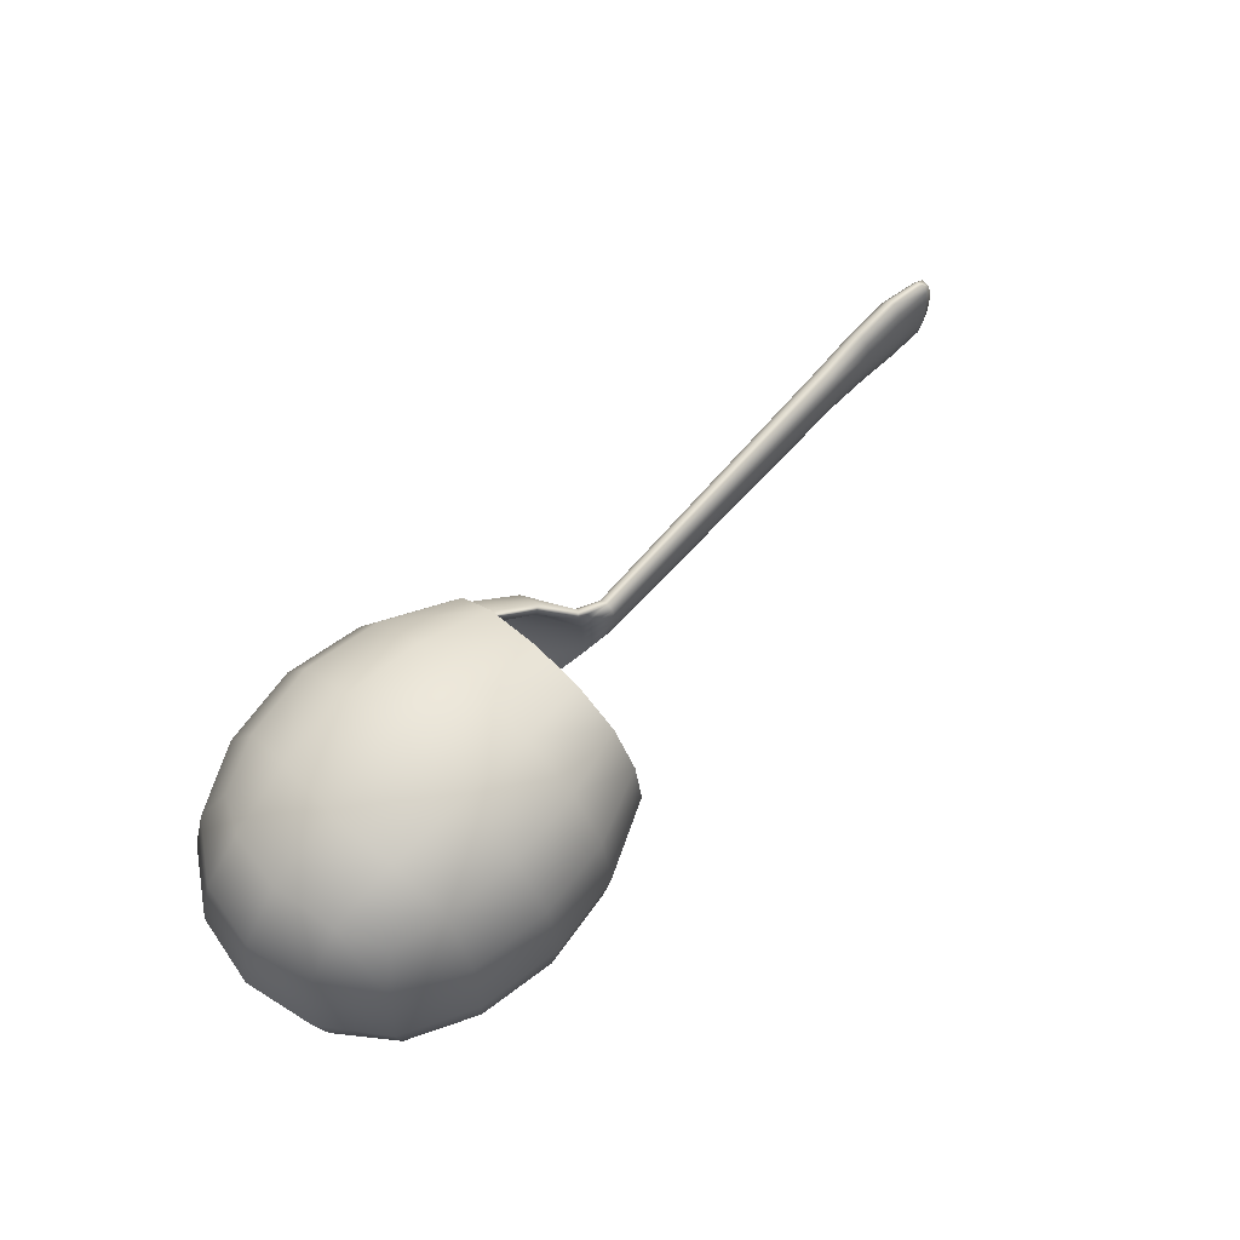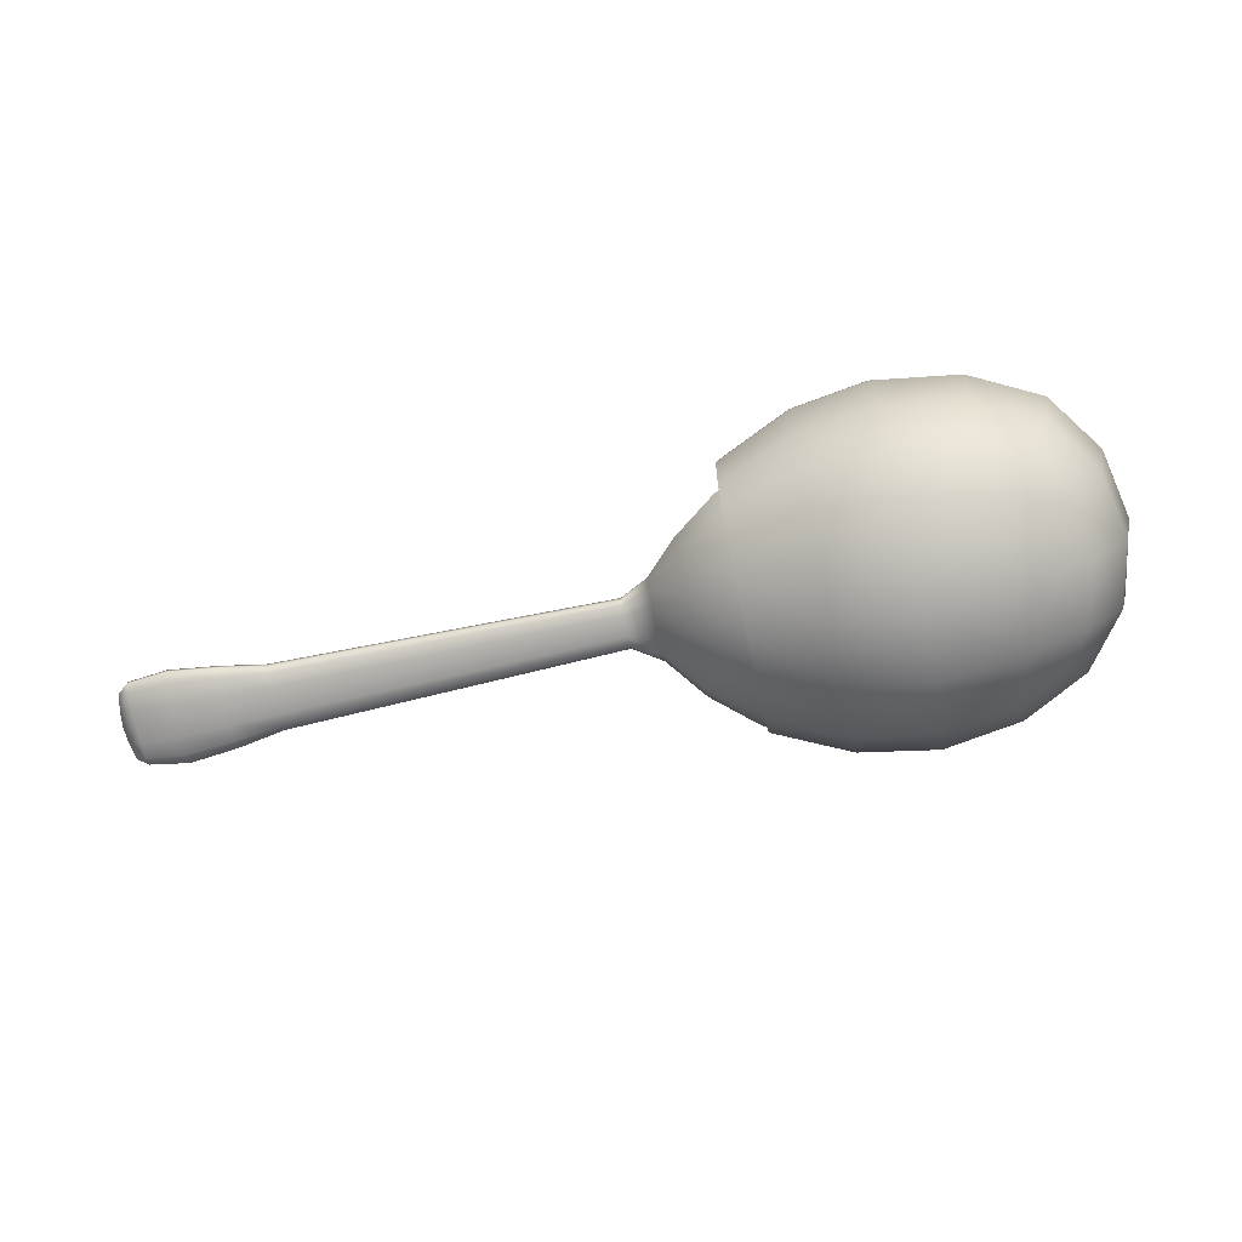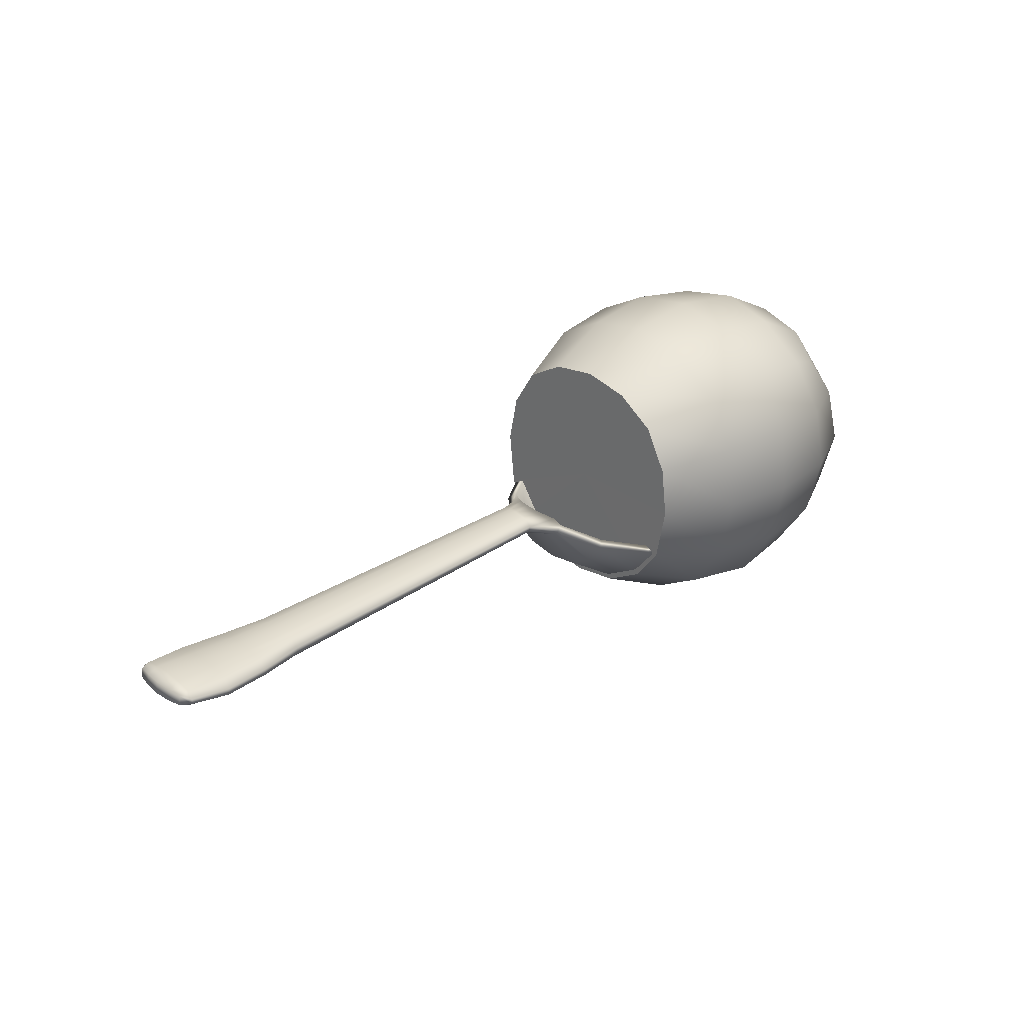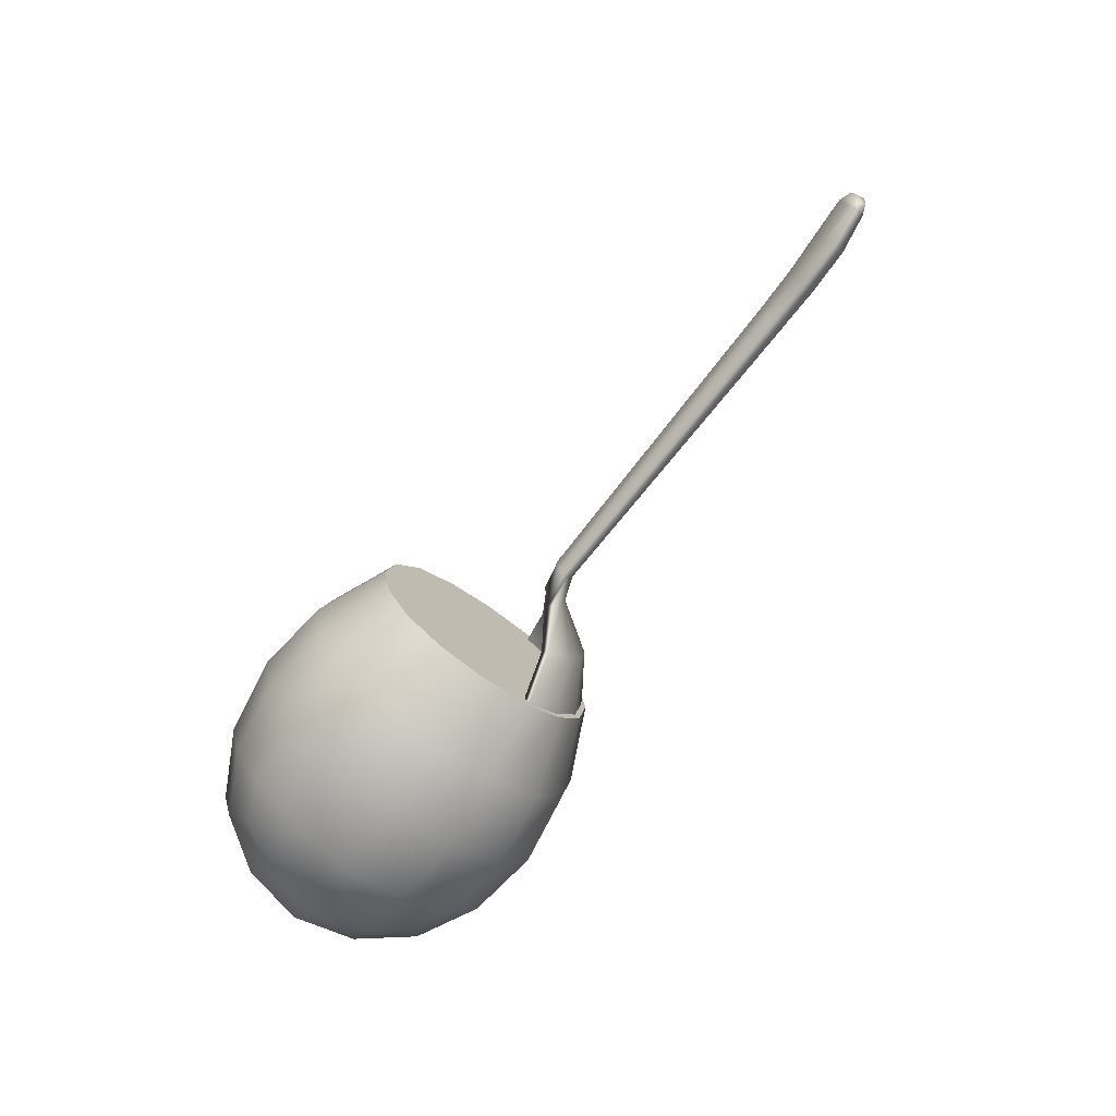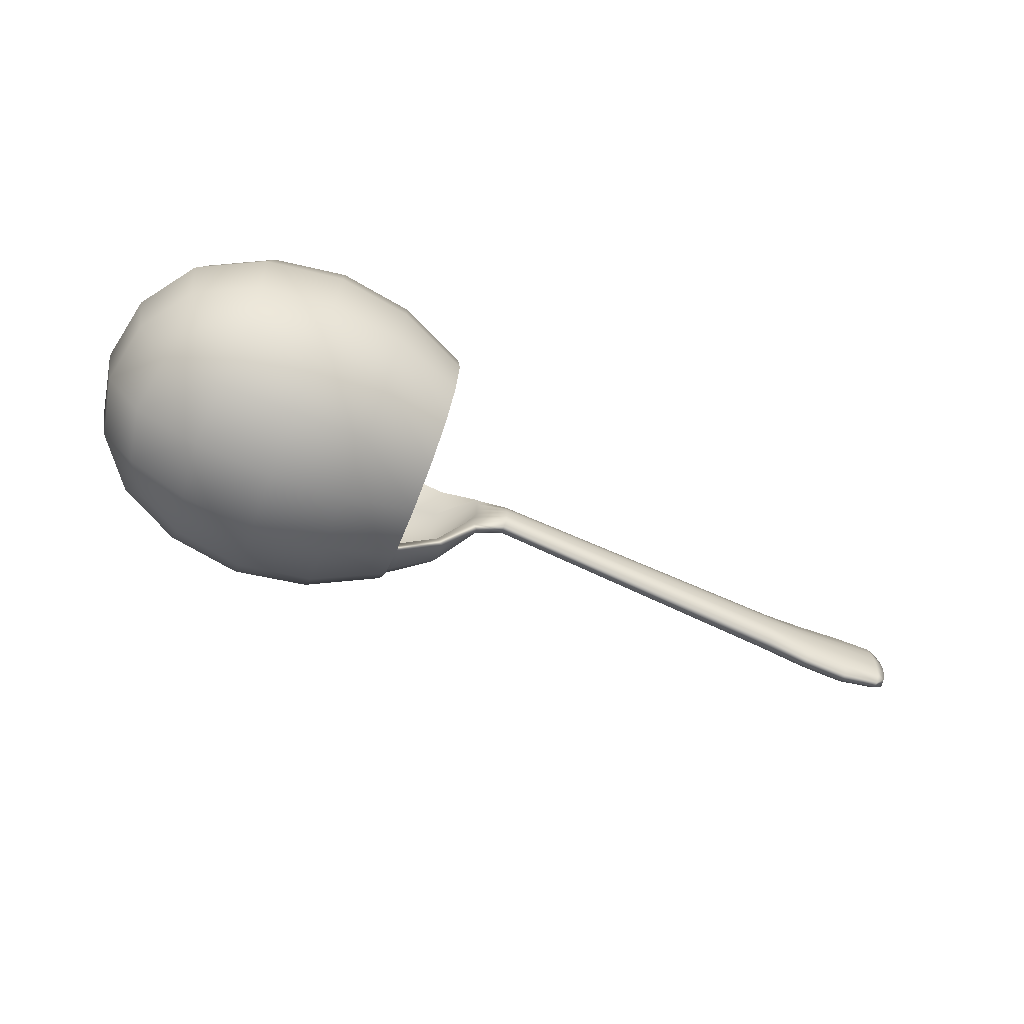
<metadata>
{"format":"obj","ext":"obj","renderer":"f3d","projection":"perspective","resolution":1024,"background":"white","views":[{"elev":62.7,"azim":-48.4,"up":"+Y"},{"elev":-75.1,"azim":-168.0,"up":"+Z"},{"elev":30.2,"azim":137.1,"up":"+Z"},{"elev":-75.9,"azim":52.5,"up":"+Y"},{"elev":-68.7,"azim":-23.6,"up":"+Y"}]}
</metadata>
<code>
g default
v -1.717 0.4026 -0.3956
v -1.717 -0.3819 -0.3956
v -1.746 0.4026 0.3884
v -1.746 -0.3819 0.3884
v -0.9692 -0.578 0.2759
v -0.9508 -0.578 -0.2266
v -0.9385 -0.241 -0.5633
v -0.9385 0.2618 -0.5633
v -1.541 -0.241 -0.5854
v -1.541 0.2618 -0.5854
v -1.554 0.5988 -0.2487
v -1.554 -0.578 -0.2487
v -1.958 -0.241 -0.2634
v -1.958 0.2618 -0.2634
v -1.976 -0.241 0.239
v -1.976 0.2618 0.239
v -1.237 0.01038 -0.6626
v -2.073 0.01038 -0.01609
v -1.286 0.01039 0.6898
v -1.261 -0.6662 0.01361
v -1.261 0.687 0.01361
v -0.9429 0.4717 -0.4364
v -0.9371 0.01038 -0.6061
v -1.238 0.2805 -0.6171
v -0.9429 -0.4509 -0.4364
v -1.238 -0.2597 -0.6171
v -1.562 0.01038 -0.629
v -1.524 -0.4509 -0.4576
v -1.798 -0.2223 -0.4677
v -1.524 0.4717 -0.4576
v -1.798 0.2431 -0.4677
v -1.806 0.4717 -0.2392
v -2.008 0.01038 -0.284
v -2.018 0.2805 -0.0141
v -1.806 -0.4509 -0.2392
v -2.018 -0.2597 -0.0141
v -2.028 0.01039 0.2558
v -1.823 -0.4509 0.2259
v -1.832 -0.2223 0.4544
v -1.823 0.4717 0.2259
v -1.832 0.2431 0.4544
v -1.557 0.4717 0.4644
v -1.608 0.01039 0.6325
v -1.557 -0.4509 0.4644
v -0.9832 0.01039 0.6554
v -0.9767 -0.4509 0.4857
v -0.9767 0.4717 0.4857
v -1.271 -0.6208 0.2835
v -0.9602 -0.6208 0.02464
v -1.585 -0.6208 0.001752
v -1.252 -0.6208 -0.2563
v -1.271 0.6415 0.2835
v -1.585 0.6415 0.00175
v -0.9602 0.6415 0.02464
v -1.252 0.6415 -0.2563
v -0.9692 0.5988 0.2759
v -1.243 0.5058 -0.4815
v -1.243 -0.485 -0.4815
v -1.837 0.01038 -0.5032
v -0.9508 0.5988 -0.2266
v -1.572 0.5988 0.2538
v -1.856 0.5058 -0.00814
v -1.856 -0.485 -0.008139
v -1.572 -0.578 0.2538
v -1.874 0.01039 0.487
v -1.28 0.5058 0.5087
v -1.28 -0.485 0.5087
v -0.6514 0.2085 -0.428
v -0.6549 0.3739 -0.328
v -0.6503 0.01038 -0.4617
v -0.6514 -0.1877 -0.428
v -0.6549 -0.3531 -0.328
v -0.6853 -0.1877 0.4986
v -0.6866 0.01039 0.5323
v -0.6815 -0.3531 0.3986
v -0.6853 0.2085 0.4986
v -0.6815 0.3739 0.3986
v -0.6756 -0.4532 0.2333
v -0.6685 -0.487 0.03531
v -0.6603 -0.4532 -0.1841
v -0.6756 0.474 0.2333
v -0.6685 0.5077 0.03531
v -0.6603 0.474 -0.1841
v -0.6683 0.01039 0.03532
v -0.9788 0.2514 0.6115
v -0.9788 -0.2306 0.6115
v -1.282 0.2693 0.6414
v -1.282 -0.2485 0.6414
v -1.582 -0.2306 0.5891
v -1.582 0.2514 0.5891
v -1.636 0.3784 -0.3684
v -1.636 -0.3577 -0.3684
v -0.9169 -0.5417 -0.1936
v -0.9047 -0.2255 -0.5258
v -0.9047 0.2463 -0.5258
v -1.47 -0.2255 -0.5465
v -1.47 0.2463 -0.5465
v -1.483 0.5625 -0.2143
v -1.483 -0.5417 -0.2143
v -1.862 -0.2255 -0.2282
v -1.862 0.2463 -0.2282
v -1.185 0.01038 -0.6189
v -0.9089 0.4433 -0.4067
v -0.9034 0.01038 -0.5659
v -1.186 0.2638 -0.5763
v -0.9089 -0.4225 -0.4067
v -1.186 -0.2431 -0.5763
v -1.49 0.01038 -0.5874
v -1.454 -0.4225 -0.4266
v -1.711 -0.2079 -0.436
v -1.454 0.4433 -0.4266
v -1.711 0.2287 -0.436
v -1.719 0.4433 -0.2229
v -1.91 0.01038 -0.2299
v -1.719 -0.4225 -0.2229
v -1.2 -0.5818 -0.2039
v -1.2 0.6026 -0.2039
v -1.191 0.4753 -0.449
v -1.191 -0.4545 -0.449
v -1.748 0.01038 -0.4694
v -0.9169 0.5625 -0.1936
v -0.6353 0.1963 -0.3988
v -0.6386 0.3515 -0.3049
v -0.6343 0.01038 -0.4304
v -0.6353 -0.1755 -0.3988
v -0.6386 -0.3307 -0.3049
v -0.6432 -0.4246 -0.1836
v -0.6432 0.4454 -0.1836
v -0.4674 0.1388 -0.2947
v -0.4694 0.2461 -0.2368
v -0.4668 0.01038 -0.3143
v -0.4674 -0.1181 -0.2947
v -0.4694 -0.2253 -0.2368
v -0.473 -0.2902 -0.1409
v -0.473 0.311 -0.1409
v -0.3438 0.07807 -0.112
v -0.3444 0.1346 -0.09571
v -0.3437 0.01038 -0.1175
v -0.3438 -0.05731 -0.112
v -0.3444 -0.1138 -0.09571
v -0.3454 -0.148 -0.06882
v -0.3454 0.1688 -0.06882
v 1.585 0.07807 -0.07586
v 1.584 0.1383 -0.06836
v 1.585 0.01038 -0.07843
v 1.585 -0.05731 -0.07586
v 1.584 -0.1175 -0.06836
v 1.582 -0.148 -0.04675
v 1.582 0.1688 -0.04675
v -0.235 0.1033 -0.04802
v -0.2343 0.08541 -0.06731
v -0.234 0.05009 -0.074
v -0.2339 0.01038 -0.07629
v -0.234 -0.02932 -0.074
v -0.2343 -0.06464 -0.06731
v -0.235 -0.08255 -0.04802
v -0.9166 0.01038 -0.5266
v -0.9179 0.2324 -0.489
v -1.186 0.01038 -0.5775
v -1.188 0.2493 -0.5375
v -0.9214 0.4149 -0.3792
v -1.192 0.4452 -0.4204
v -0.9214 -0.3941 -0.3792
v -0.9179 -0.2117 -0.489
v -1.192 -0.4245 -0.4204
v -1.188 -0.2285 -0.5375
v -1.459 -0.2108 -0.5093
v -1.479 0.01038 -0.5475
v -1.443 -0.3938 -0.3987
v -1.615 -0.3322 -0.3427
v -1.686 -0.1932 -0.4061
v -1.722 0.01038 -0.4377
v -1.459 0.2316 -0.5093
v -1.443 0.4146 -0.3987
v -1.686 0.214 -0.4061
v -1.615 0.353 -0.3427
v -1.832 0.2314 -0.205
v -1.697 0.4166 -0.2008
v -1.877 0.01038 -0.2065
v -1.832 -0.2106 -0.205
v -1.697 -0.3959 -0.2008
v -1.472 -0.5079 -0.1937
v -1.2 -0.5458 -0.1844
v -0.9283 -0.5075 -0.174
v -0.9283 0.5282 -0.174
v -1.2 0.5665 -0.1844
v -1.472 0.5287 -0.1937
v -0.6599 0.3265 -0.2796
v -0.6564 0.1837 -0.3654
v -0.6552 0.01038 -0.3947
v -0.6564 -0.1629 -0.3654
v -0.6599 -0.3057 -0.2796
v -0.6641 -0.395 -0.1642
v -0.6641 0.4157 -0.1642
v -0.4989 0.2269 -0.2149
v -0.4968 0.1295 -0.2671
v -0.4962 0.01038 -0.2851
v -0.4968 -0.1087 -0.2671
v -0.4989 -0.2061 -0.2149
v -0.5025 -0.267 -0.1247
v -0.5025 0.2878 -0.1247
v -0.372 0.1162 -0.03676
v -0.3648 0.06876 -0.03424
v -0.364 0.01038 -0.03824
v -0.3648 -0.04799 -0.03424
v -0.372 -0.09547 -0.03676
v -0.3702 -0.1372 -0.05051
v -0.3702 0.1579 -0.05051
v -0.2366 0.08444 -0.005199
v -0.2368 0.04932 0.001133
v -0.2369 0.01039 0.005376
v -0.2368 -0.02855 0.001133
v -0.2366 -0.06367 -0.005199
v -0.2357 -0.08477 -0.02898
v -0.2357 0.1055 -0.02898
v 1.582 0.1688 -0.0256
v 1.579 0.1383 -0.000396
v 1.578 0.07807 0.008633
v 1.578 0.01039 0.0133
v 1.578 -0.05731 0.008633
v 1.579 -0.1175 -0.000396
v 1.582 -0.148 -0.0256
v 1.621 0.1383 -0.04985
v 1.632 0.07807 -0.05194
v 1.639 0.01038 -0.05137
v 1.632 -0.05731 -0.05194
v 1.621 -0.1175 -0.04985
v 1.614 0.1383 -0.01276
v 1.624 0.07807 -0.007008
v 1.63 0.01038 -0.005476
v 1.624 -0.05731 -0.007007
v 1.614 -0.1175 -0.01276
v 1.059 0.0635 -0.1098
v 1.059 0.01038 -0.1128
v 1.059 -0.04273 -0.1098
v 1.059 -0.08997 -0.101
v 1.06 -0.1139 -0.07559
v 1.063 -0.1145 -0.05104
v 1.064 -0.08971 -0.02112
v 1.064 -0.04252 -0.01102
v 1.064 0.01038 -0.005506
v 1.064 0.06329 -0.01102
v 1.064 0.1105 -0.02112
v 1.063 0.1353 -0.05105
v 1.06 0.1347 -0.07559
v 1.059 0.1107 -0.101
v 1.243 0.01038 -0.1153
v 1.243 -0.04555 -0.1122
v 1.242 -0.1117 -0.1029
v 1.241 -0.1453 -0.07643
v 1.243 -0.1458 -0.05088
v 1.243 -0.1115 -0.02007
v 1.244 -0.04538 -0.009473
v 1.244 0.01038 -0.003778
v 1.244 0.06615 -0.009473
v 1.243 0.1323 -0.02007
v 1.243 0.1666 -0.05088
v 1.241 0.1661 -0.07643
v 1.242 0.1325 -0.1029
v 1.243 0.06632 -0.1122
v 1.423 -0.05071 0.000127
v 1.422 0.01039 0.00596
v 1.423 0.07148 0.000127
v 1.424 0.1481 -0.01097
v 1.427 0.1873 -0.04248
v 1.427 0.187 -0.06873
v 1.43 0.1482 -0.09568
v 1.431 0.07159 -0.105
v 1.431 0.01038 -0.1082
v 1.431 -0.05082 -0.105
v 1.43 -0.1274 -0.09568
v 1.427 -0.1663 -0.06873
v 1.427 -0.1666 -0.04248
v 1.424 -0.1273 -0.01097
g FoodTallLUpperLeg
f 8 23 17 24
f 22 8 24 57
f 7 25 58 26
f 23 7 26 17
f 17 26 9 27
f 26 58 28 9
f 9 28 2 29
f 27 9 29 59
f 57 24 10 30
f 24 17 27 10
f 30 10 31 1
f 1 31 14 32
f 59 31 10 27
f 14 33 18 34
f 32 14 34 62
f 59 29 13 33
f 29 2 35 13
f 13 35 63 36
f 33 13 36 18
f 18 36 15 37
f 36 63 38 15
f 15 38 4 39
f 37 15 39 65
f 62 34 16 40
f 34 18 37 16
f 16 37 65 41
f 40 16 41 3
f 65 39 89 43
f 4 44 89 39
f 46 67 48 5
f 5 48 20 49
f 67 44 64 48
f 44 4 38 64
f 64 38 63 50
f 48 64 50 20
f 20 50 12 51
f 50 63 35 12
f 12 35 2 28
f 51 12 28 58
f 49 20 51 6
f 6 51 58 25
f 3 42 61 40
f 42 66 52 61
f 61 52 21 53
f 40 61 53 62
f 66 47 56 52
f 52 56 54 21
f 21 54 60 55
f 55 60 22 57
f 62 53 11 32
f 53 21 55 11
f 11 55 57 30
f 32 11 30 1
f 8 22 69 68
f 23 8 68 70
f 7 23 70 71
f 25 7 71 72
f 46 5 78 75
f 5 49 79 78
f 49 6 80 79
f 6 25 72 80
f 56 47 77 81
f 54 56 81 82
f 60 54 82 83
f 22 60 83 69
f 68 69 84
f 70 68 84
f 71 70 84
f 72 71 84
f 74 73 84
f 73 75 84
f 77 76 84
f 76 74 84
f 75 78 84
f 78 79 84
f 79 80 84
f 80 72 84
f 81 77 84
f 82 81 84
f 83 82 84
f 69 83 84
f 76 77 47 85
f 74 76 85 45
f 73 74 45 86
f 75 73 86 46
f 41 65 43 90
f 3 41 90 42
f 88 19 43 89
f 43 19 87 90
f 86 45 19 88
f 45 85 87 19
f 66 87 85 47
f 42 90 87 66
f 67 88 89 44
f 46 86 88 67
f 158 160 159 157
f 161 162 160 158
f 164 166 165 163
f 157 159 166 164
f 159 168 167 166
f 166 167 169 165
f 167 171 170 169
f 168 172 171 167
f 162 174 173 160
f 160 173 168 159
f 173 175 172 168
f 174 176 175 173
f 176 178 177 175
f 175 177 179 172
f 172 179 180 171
f 171 180 181 170
f 182 169 170 181
f 183 165 169 182
f 184 163 165 183
f 186 162 161 185
f 187 174 162 186
f 178 176 174 187
f 158 189 188 161
f 157 190 189 158
f 164 191 190 157
f 163 192 191 164
f 184 193 192 163
f 161 188 194 185
f 189 196 195 188
f 190 197 196 189
f 191 198 197 190
f 192 199 198 191
f 193 200 199 192
f 188 195 201 194
f 196 203 202 195
f 197 204 203 196
f 198 205 204 197
f 199 206 205 198
f 200 207 206 199
f 195 202 208 201
f 203 210 209 202
f 204 211 210 203
f 205 212 211 204
f 206 213 212 205
f 207 214 213 206
f 202 209 215 208
f 209 243 244 215
f 210 242 243 209
f 211 241 242 210
f 212 240 241 211
f 213 239 240 212
f 214 238 239 213
f 95 104 102 105
f 103 95 105 118
f 94 106 119 107
f 104 94 107 102
f 102 107 96 108
f 107 119 109 96
f 96 109 92 110
f 108 96 110 120
f 118 105 97 111
f 105 102 108 97
f 97 108 120 112
f 111 97 112 91
f 91 112 101 113
f 112 120 114 101
f 120 110 100 114
f 110 92 115 100
f 99 115 92 109
f 116 99 109 119
f 93 116 119 106
f 117 121 103 118
f 98 117 118 111
f 113 98 111 91
f 95 103 123 122
f 104 95 122 124
f 94 104 124 125
f 106 94 125 126
f 93 106 126 127
f 103 121 128 123
f 122 123 130 129
f 124 122 129 131
f 125 124 131 132
f 126 125 132 133
f 127 126 133 134
f 123 128 135 130
f 129 130 137 136
f 131 129 136 138
f 132 131 138 139
f 133 132 139 140
f 134 133 140 141
f 130 135 142 137
f 136 137 151 152
f 138 136 152 153
f 139 138 153 154
f 140 139 154 155
f 141 140 155 156
f 137 142 150 151
f 151 150 245 246
f 152 151 246 233
f 153 152 233 234
f 154 153 234 235
f 155 154 235 236
f 156 155 236 237
f 101 177 178 113
f 114 179 177 101
f 100 180 179 114
f 115 181 180 100
f 99 182 181 115
f 116 183 182 99
f 93 184 183 116
f 117 186 185 121
f 98 187 186 117
f 113 178 187 98
f 127 193 184 93
f 121 185 194 128
f 134 200 193 127
f 128 194 201 135
f 141 207 200 134
f 135 201 208 142
f 156 214 207 141
f 142 208 215 150
f 150 215 244 245
f 149 223 144
f 144 223 224 143
f 143 224 225 145
f 145 225 226 146
f 146 226 227 147
f 147 227 148
f 237 238 214 156
f 149 216 228 223
f 224 223 228 229
f 225 224 229 230
f 226 225 230 231
f 227 226 231 232
f 148 227 232 222
f 228 216 217
f 229 228 217 218
f 230 229 218 219
f 231 230 219 220
f 232 231 220 221
f 222 232 221
f 234 233 260 247
f 235 234 247 248
f 236 235 248 249
f 237 236 249 250
f 250 251 238 237
f 239 238 251 252
f 240 239 252 253
f 241 240 253 254
f 242 241 254 255
f 243 242 255 256
f 244 243 256 257
f 245 244 257 258
f 246 245 258 259
f 233 246 259 260
f 248 247 269 270
f 249 248 270 271
f 250 249 271 272
f 272 273 251 250
f 252 251 273 274
f 253 252 274 261
f 254 253 261 262
f 255 254 262 263
f 256 255 263 264
f 257 256 264 265
f 258 257 265 266
f 259 258 266 267
f 260 259 267 268
f 247 260 268 269
f 262 261 220 219
f 263 262 219 218
f 264 263 218 217
f 265 264 217 216
f 266 265 216 149
f 267 266 149 144
f 268 267 144 143
f 269 268 143 145
f 270 269 145 146
f 271 270 146 147
f 272 271 147 148
f 148 222 273 272
f 274 273 222 221
f 261 274 221 220
f 59 33 14 31

</code>
